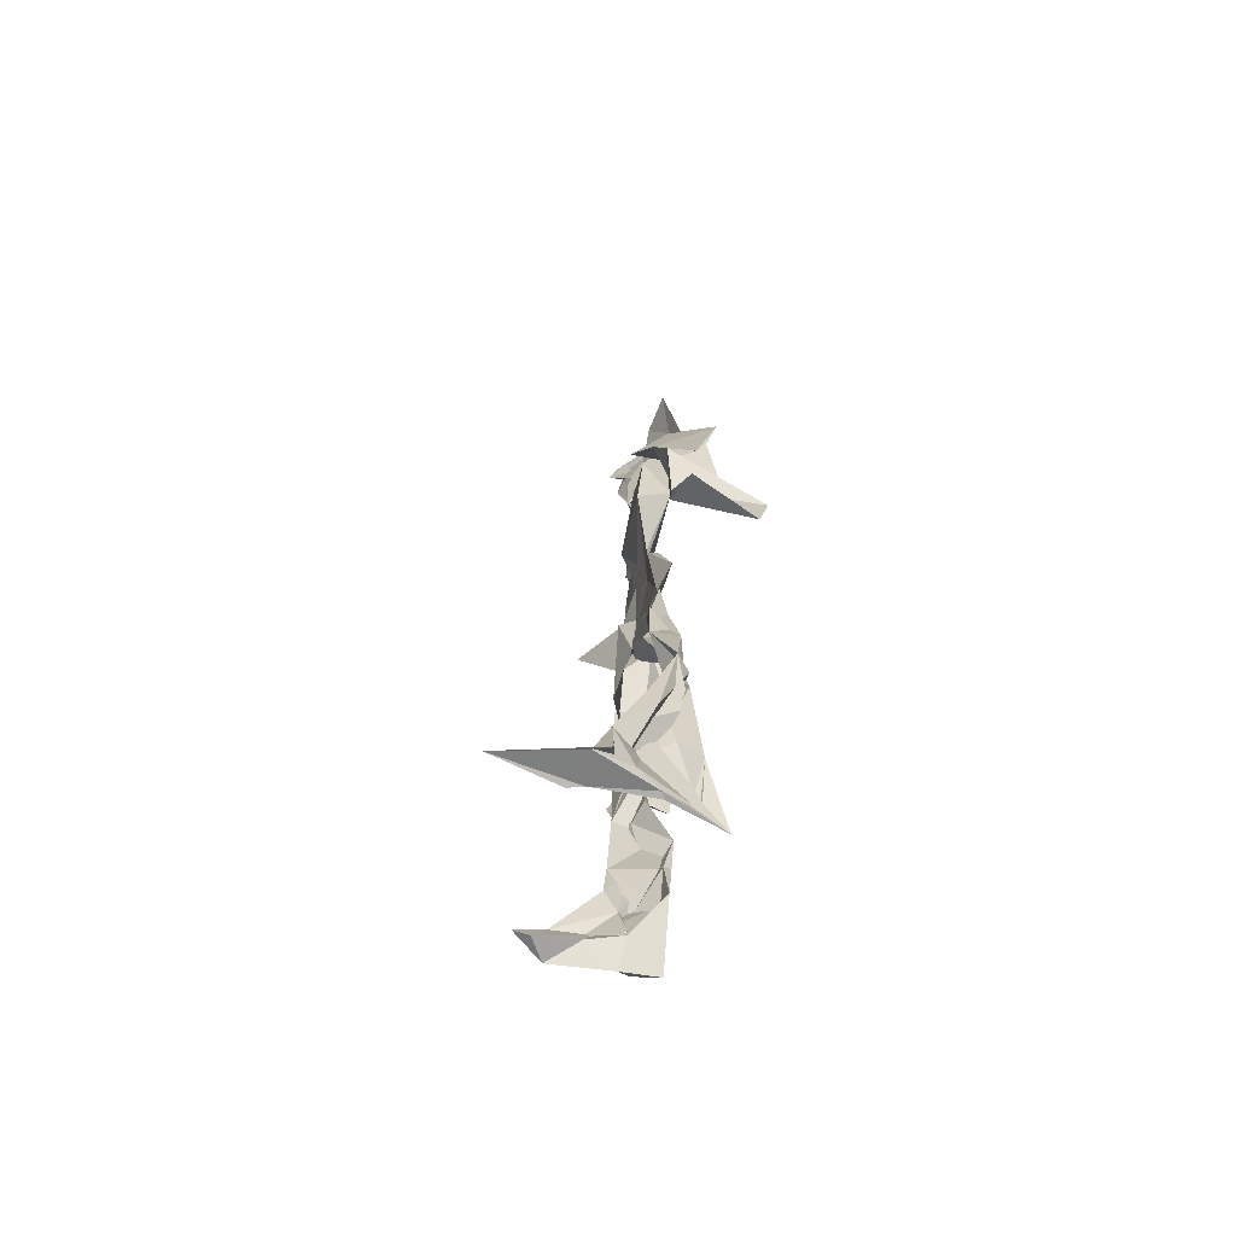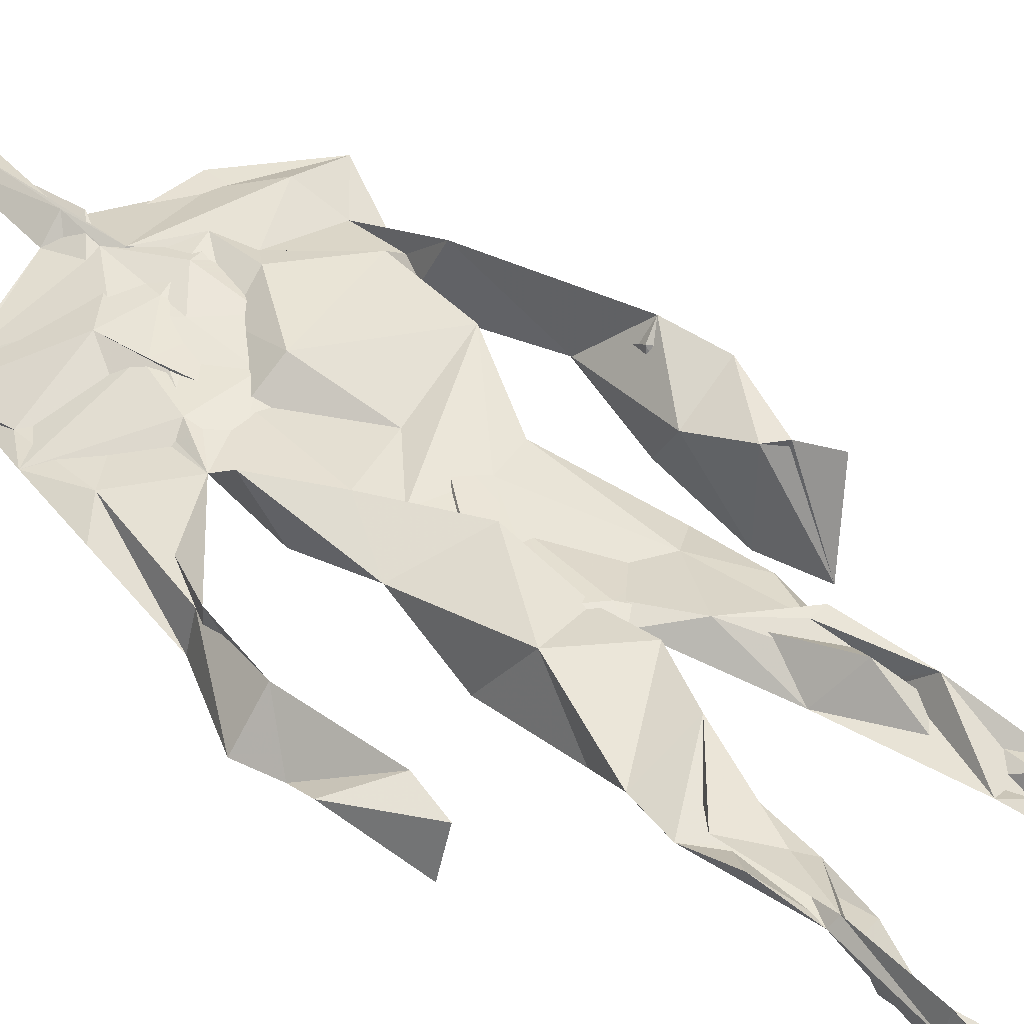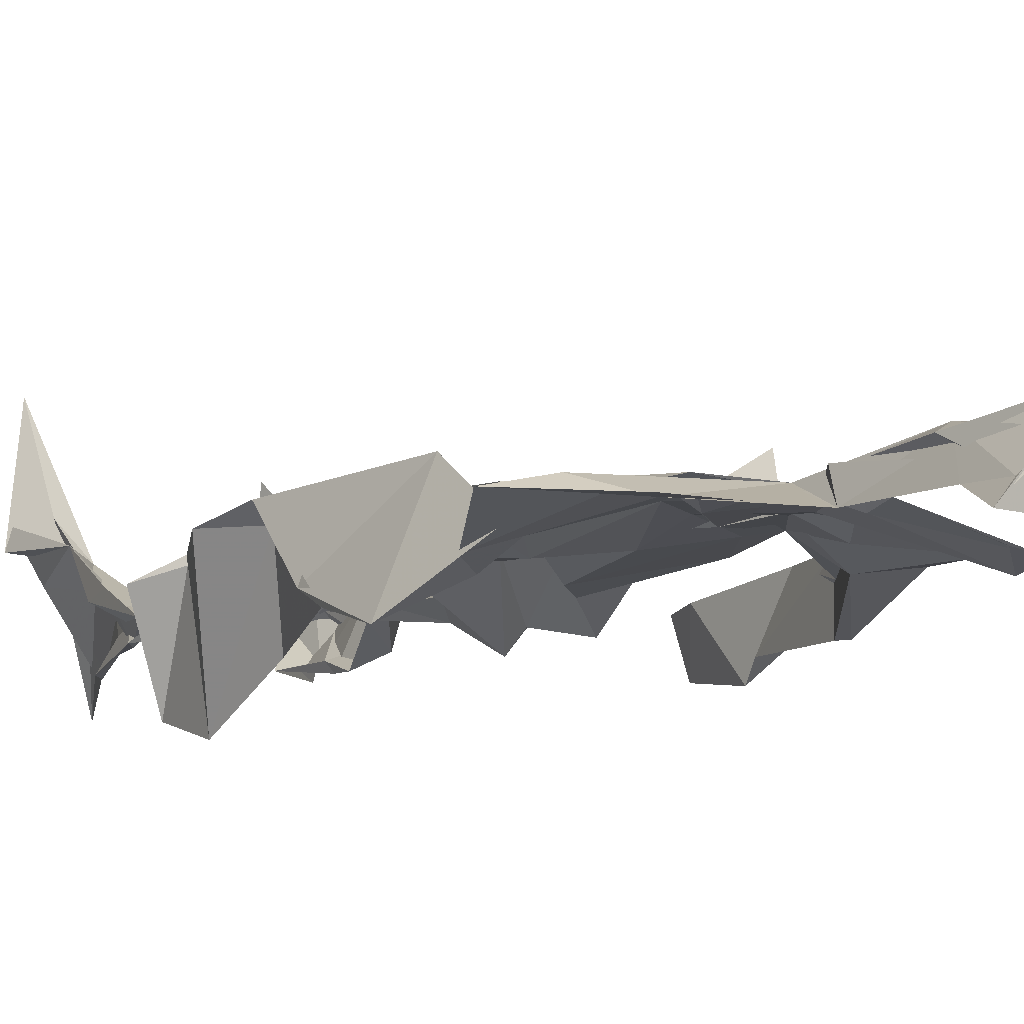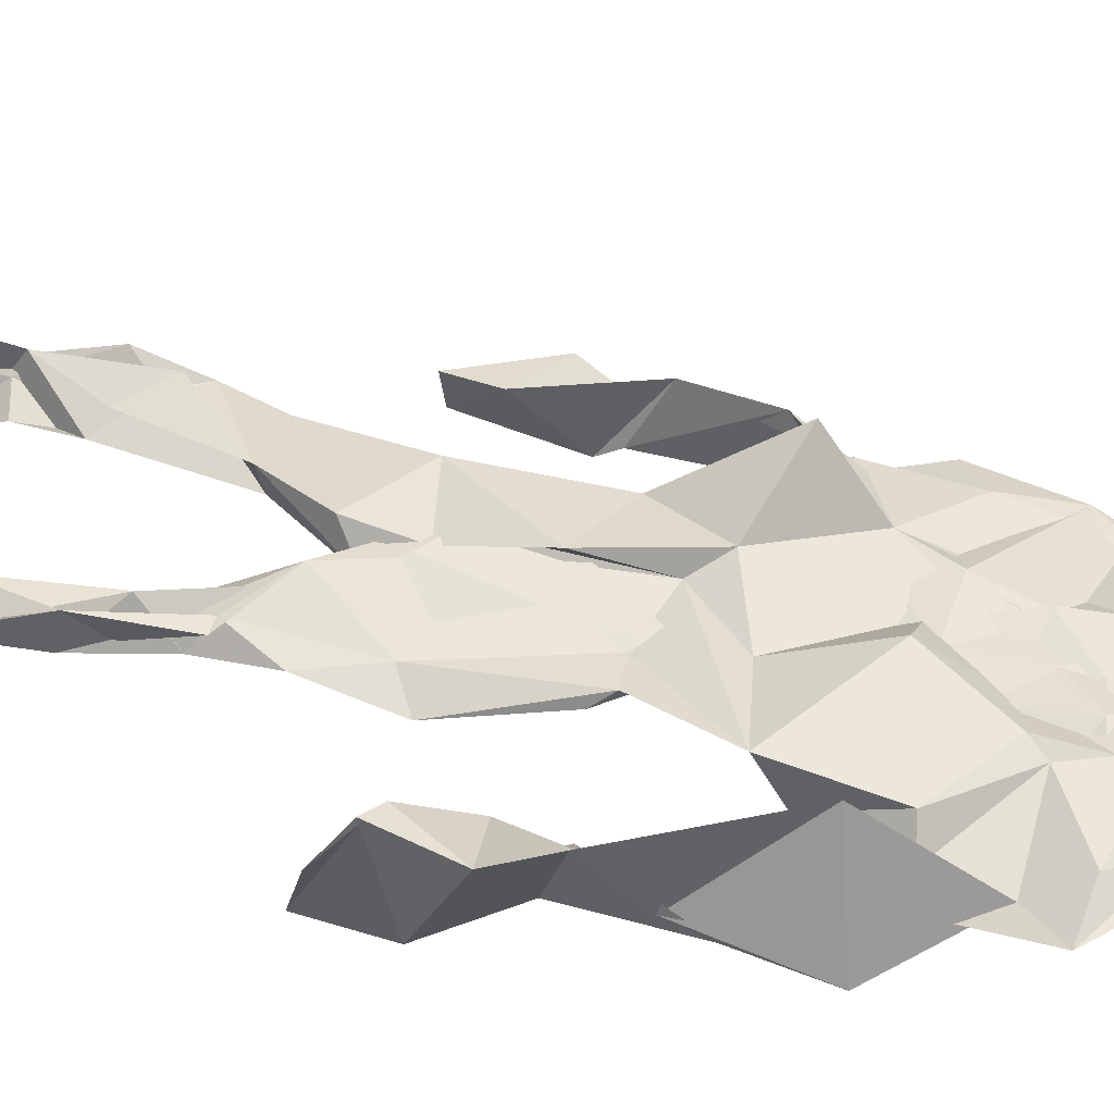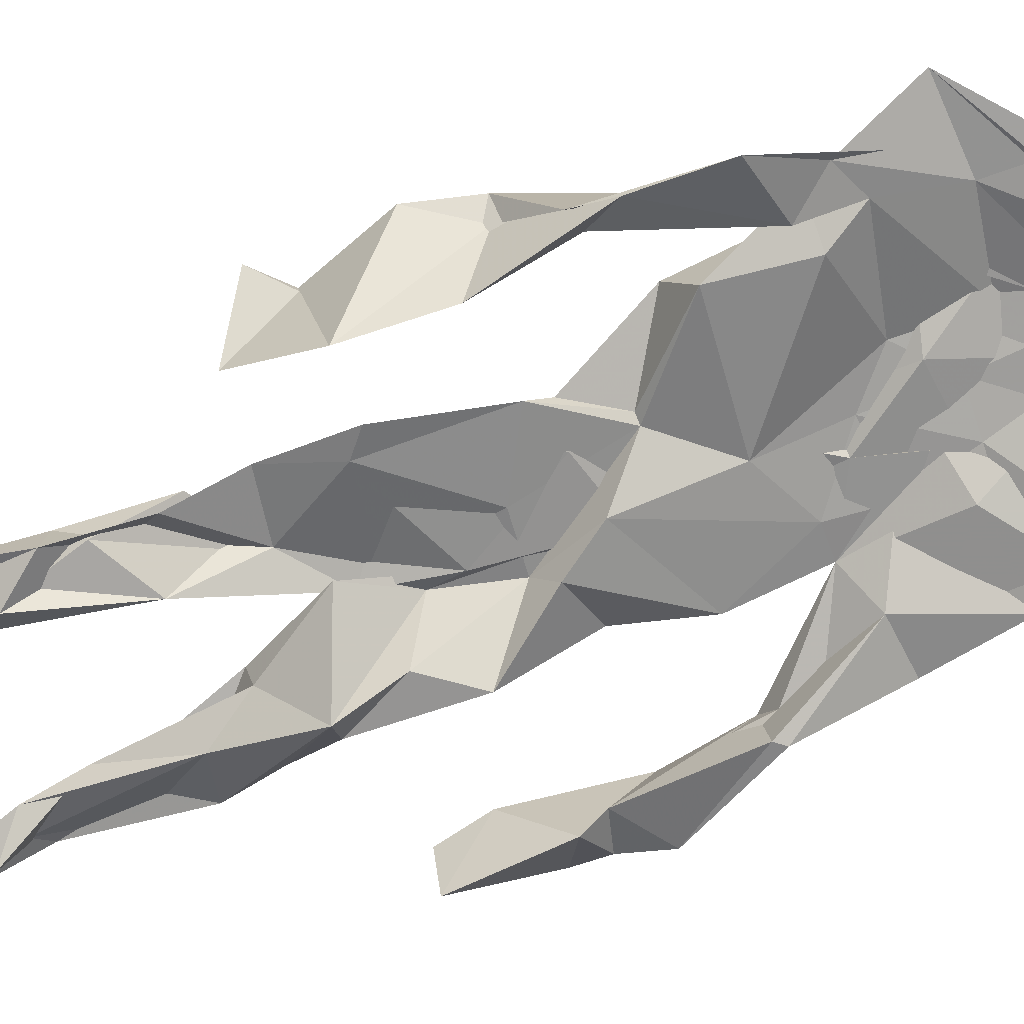
<metadata>
{"format":"obj","ext":"obj","renderer":"f3d","projection":"perspective","resolution":1024,"background":"white","views":[{"elev":-67.5,"azim":80.3,"up":"+Y"},{"elev":46.4,"azim":-45.3,"up":"+Z"},{"elev":-6.3,"azim":154.7,"up":"+Z"},{"elev":47.1,"azim":105.1,"up":"+Z"},{"elev":-69.4,"azim":111.5,"up":"+Z"}]}
</metadata>
<code>
v 0.4424 0.2346 0.462
v 0.5631 0.3604 0.4737
v 0.4765 0.4911 0.4846
v 0.5059 0.771 0.4908
v 0.3892 0.6843 0.4694
v 0.3829 0.4106 0.4681
v 0.5704 0.2185 0.4632
v 0.5697 0.3094 0.4666
v 0.5651 0.7527 0.4775
v 0.5211 0.3975 0.4937
v 0.4462 0.4631 0.4521
v 0.4355 0.3642 0.4815
v 0.4867 0.8471 0.4842
v 0.4944 0.7077 0.4871
v 0.4891 0.4682 0.4833
v 0.5811 0.0762 0.5315
v 0.5956 0.6272 0.5065
v 0.3999 0.7529 0.4622
v 0.4406 0.2547 0.4957
v 0.4654 0.4334 0.4581
v 0.5579 0.1376 0.4533
v 0.6132 0.5161 0.4343
v 0.4354 0.2571 0.4894
v 0.4943 0.8702 0.4794
v 0.5097 0.8677 0.4726
v 0.5483 0.08769 0.4799
v 0.5883 0.6475 0.4576
v 0.4314 0.1894 0.4692
v 0.5562 0.1273 0.5024
v 0.4279 0.3307 0.4852
v 0.5752 0.6037 0.4685
v 0.5229 0.5585 0.4824
v 0.5527 0.3712 0.4881
v 0.422 0.5773 0.5229
v 0.4561 0.6133 0.4812
v 0.5056 0.743 0.4866
v 0.5645 0.2556 0.4754
v 0.4955 0.5327 0.4668
v 0.3858 0.5635 0.4456
v 0.4359 0.1351 0.4899
v 0.4291 0.2942 0.4978
v 0.5289 0.3495 0.4677
v 0.4979 0.7788 0.4914
v 0.5787 0.255 0.472
v 0.4971 0.8448 0.4851
v 0.4036 0.7332 0.4572
v 0.444 0.5128 0.4849
v 0.5739 0.5869 0.497
v 0.4239 0.142 0.4989
v 0.4733 0.9 0.4572
v 0.5716 0.7219 0.4818
v 0.5532 0.07978 0.5306
v 0.5701 0.6555 0.4638
v 0.5237 0.5272 0.4807
v 0.5453 0.191 0.4821
v 0.4242 0.07948 0.4887
v 0.5618 0.2022 0.4622
v 0.4351 0.1933 0.4979
v 0.4393 0.1061 0.4845
v 0.3996 0.645 0.4774
v 0.4252 0.07408 0.5377
v 0.4852 0.4481 0.4896
v 0.4447 0.2482 0.4819
v 0.4957 0.4408 0.4879
v 0.4513 0.6451 0.4856
v 0.4451 0.3944 0.4632
v 0.5679 0.08791 0.5006
v 0.4667 0.6711 0.4847
v 0.4763 0.3665 0.4768
v 0.4783 0.9051 0.5063
v 0.5018 0.4352 0.4894
v 0.4785 0.3626 0.4959
v 0.4411 0.1437 0.4617
v 0.5987 0.6952 0.4726
v 0.5694 0.4542 0.4697
v 0.4592 0.7131 0.4861
v 0.4581 0.3956 0.4481
v 0.3879 0.5689 0.4705
v 0.3544 0.4613 0.4644
v 0.5847 0.07732 0.5179
v 0.589 0.7229 0.4884
v 0.4209 0.08556 0.4573
v 0.3804 0.4757 0.4323
v 0.5437 0.6956 0.4898
v 0.5711 0.1358 0.5167
v 0.5437 0.2616 0.4718
v 0.4824 0.5388 0.4825
v 0.4681 0.5571 0.4913
v 0.455 0.2126 0.4536
v 0.4315 0.1941 0.4822
v 0.4781 0.6343 0.482
v 0.5245 0.9127 0.4593
v 0.4895 0.7524 0.4825
v 0.381 0.5692 0.4456
v 0.584 0.6799 0.4694
v 0.508 0.4156 0.476
v 0.5149 0.5748 0.4826
v 0.4046 0.7057 0.4678
v 0.4461 0.07471 0.5611
v 0.4936 0.8617 0.4952
v 0.4937 0.4942 0.4995
v 0.3793 0.6282 0.4709
v 0.5503 0.2844 0.4613
v 0.4938 0.6427 0.4854
v 0.4346 0.1013 0.5369
v 0.4394 0.1064 0.4637
v 0.5192 0.6656 0.487
v 0.4841 0.7606 0.4745
v 0.5174 0.9112 0.466
v 0.5093 0.9026 0.4718
v 0.4768 0.5055 0.4646
v 0.4633 0.681 0.4877
v 0.6285 0.64 0.4379
v 0.5371 0.07599 0.4347
v 0.4338 0.5609 0.4784
v 0.5286 0.5583 0.4853
v 0.5521 0.337 0.4915
v 0.5535 0.08858 0.4814
v 0.5571 0.1699 0.4613
v 0.4987 0.7535 0.4845
v 0.3828 0.558 0.4841
v 0.6067 0.6709 0.4625
v 0.4528 0.1767 0.4613
v 0.4627 0.2526 0.4751
v 0.4992 0.89 0.4674
v 0.4899 0.8302 0.4998
v 0.4585 0.3378 0.4675
v 0.5306 0.7678 0.4756
v 0.456 0.4337 0.497
v 0.552 0.07575 0.5431
v 0.4963 0.4213 0.4867
v 0.4922 0.8971 0.474
v 0.5638 0.371 0.4884
v 0.5353 0.72 0.4915
v 0.623 0.7199 0.4818
v 0.4675 0.2875 0.4787
v 0.5755 0.1987 0.491
v 0.5811 0.6528 0.4929
v 0.6251 0.4653 0.4036
v 0.3502 0.5092 0.4542
v 0.5164 0.712 0.4913
v 0.6248 0.5329 0.4859
v 0.5275 0.3962 0.4866
v 0.54 0.09568 0.4534
v 0.6468 0.5004 0.4865
v 0.4597 0.1283 0.4592
v 0.4397 0.1546 0.5009
v 0.5506 0.1135 0.5104
v 0.6508 0.4351 0.4695
v 0.5724 0.06793 0.5984
v 0.4457 0.07228 0.5484
v 0.635 0.5356 0.4953
v 0.6274 0.5894 0.4483
v 0.63 0.4503 0.4813
v 0.4824 0.7765 0.479
v 0.4944 0.5957 0.4756
v 0.3751 0.5092 0.4819
v 0.4934 0.6894 0.4867
v 0.436 0.6128 0.4845
v 0.4895 0.9041 0.4899
v 0.3586 0.483 0.4527
v 0.4493 0.1812 0.4548
v 0.4292 0.1351 0.4825
v 0.5972 0.6563 0.478
v 0.456 0.2949 0.4874
v 0.3736 0.4109 0.4379
v 0.4722 0.7167 0.4848
v 0.4399 0.1003 0.4843
v 0.4352 0.3192 0.4943
v 0.51 0.4944 0.481
v 0.4218 0.7577 0.4658
v 0.5655 0.2537 0.4612
v 0.5673 0.3123 0.4896
v 0.5534 0.1753 0.4803
v 0.5024 0.8395 0.4941
v 0.5022 0.6329 0.4983
v 0.5668 0.4031 0.4804
v 0.5496 0.1419 0.4936
v 0.5468 0.5298 0.4849
v 0.3886 0.4405 0.471
v 0.6077 0.496 0.4701
v 0.6285 0.4193 0.4134
v 0.383 0.4897 0.4439
v 0.4369 0.0913 0.5132
v 0.5648 0.09421 0.5343
v 0.5716 0.7638 0.4777
v 0.5635 0.3289 0.4723
v 0.6189 0.4591 0.4804
v 0.5446 0.1136 0.4583
v 0.4429 0.6765 0.4731
v 0.5752 0.1758 0.4856
v 0.6277 0.5655 0.4577
v 0.5496 0.4414 0.4787
v 0.6158 0.5693 0.4597
v 0.5525 0.5182 0.4768
v 0.4307 0.109 0.5072
v 0.4928 0.9085 0.4938
v 0.5351 0.6845 0.4943
v 0.4957 0.4019 0.4957
v 0.4954 0.9056 0.4923
v 0.5553 0.4427 0.4734
v 0.4162 0.08826 0.4784
v 0.4832 0.9178 0.4995
v 0.4135 0.6252 0.4668
v 0.5076 0.6767 0.4818
v 0.5526 0.2475 0.4755
v 0.5114 0.787 0.4726
v 0.4641 0.6876 0.4832
v 0.499 0.745 0.4826
f 23 165 30
f 135 74 122
f 174 29 55
f 6 166 180
f 97 87 48
f 108 43 155
f 32 116 195
f 151 61 184
f 128 51 120
f 27 95 122
f 119 144 21
f 133 187 173
f 49 196 73
f 156 53 31
f 101 88 47
f 48 176 97
f 31 48 116
f 112 205 14
f 1 19 58
f 97 91 88
f 153 22 194
f 59 61 40
f 64 129 199
f 69 169 136
f 128 120 207
f 17 194 152
f 17 113 74
f 190 159 68
f 90 23 28
f 180 166 83
f 81 84 74
f 80 148 150
f 179 75 195
f 160 109 203
f 11 129 47
f 127 136 124
f 107 95 53
f 99 151 105
f 191 172 55
f 25 207 45
f 149 182 154
f 35 115 159
f 94 78 60
f 118 52 26
f 68 159 91
f 22 142 139
f 14 205 134
f 38 32 3
f 53 156 107
f 100 160 70
f 208 46 167
f 201 170 195
f 110 126 25
f 173 8 33
f 39 121 183
f 85 67 178
f 39 183 140
f 3 170 62
f 39 204 121
f 131 10 15
f 117 8 103
f 142 22 153
f 181 188 145
f 169 165 19
f 140 161 157
f 155 13 45
f 99 105 61
f 195 116 179
f 57 178 119
f 177 193 33
f 83 79 161
f 160 203 70
f 97 88 87
f 118 67 16
f 171 93 167
f 12 77 30
f 178 67 144
f 62 71 131
f 62 20 3
f 166 79 83
f 208 104 65
f 39 94 204
f 207 120 4
f 21 7 119
f 171 46 18
f 47 88 34
f 94 140 78
f 44 57 37
f 147 90 40
f 121 159 78
f 93 4 120
f 134 84 36
f 43 175 13
f 119 7 57
f 11 66 129
f 55 29 148
f 189 21 114
f 12 30 72
f 125 50 132
f 20 66 11
f 54 48 87
f 89 124 1
f 155 45 4
f 195 75 201
f 109 92 197
f 137 85 57
f 105 151 196
f 120 158 167
f 155 43 13
f 44 8 173
f 145 152 181
f 205 176 198
f 26 114 118
f 154 182 139
f 66 77 12
f 187 10 42
f 203 197 70
f 26 185 29
f 96 69 77
f 186 128 9
f 70 200 24
f 1 124 136
f 175 100 70
f 152 192 17
f 80 16 85
f 200 50 24
f 56 184 61
f 161 79 180
f 89 1 162
f 37 57 7
f 81 135 9
f 131 42 10
f 47 129 101
f 80 85 148
f 46 5 98
f 49 73 58
f 8 37 103
f 46 98 18
f 201 177 143
f 202 59 163
f 163 59 40
f 69 96 72
f 78 140 157
f 17 74 164
f 162 146 123
f 185 150 148
f 181 152 194
f 197 200 70
f 169 72 165
f 158 107 104
f 111 3 11
f 187 42 86
f 68 76 190
f 53 164 31
f 69 136 127
f 152 145 142
f 23 63 28
f 163 40 28
f 29 174 189
f 116 32 31
f 190 98 60
f 98 76 18
f 24 125 13
f 25 92 110
f 58 162 1
f 49 58 147
f 66 20 77
f 197 203 109
f 166 6 79
f 142 145 139
f 43 36 126
f 132 50 92
f 74 113 122
f 204 65 159
f 83 183 157
f 175 43 126
f 4 45 207
f 65 204 5
f 141 158 120
f 10 187 133
f 159 88 91
f 174 21 189
f 108 18 76
f 209 76 14
f 94 102 204
f 106 82 202
f 193 10 33
f 105 147 40
f 194 22 181
f 200 197 50
f 3 32 170
f 196 147 105
f 62 15 87
f 147 58 90
f 83 157 180
f 68 91 112
f 160 100 126
f 180 79 6
f 89 162 123
f 137 57 44
f 101 62 87
f 75 179 193
f 155 93 171
f 36 84 81
f 134 209 14
f 199 12 72
f 41 63 23
f 109 160 110
f 82 146 168
f 192 142 153
f 114 144 118
f 46 171 167
f 16 150 52
f 61 151 99
f 38 111 115
f 135 81 74
f 121 204 159
f 73 146 162
f 55 172 86
f 136 169 19
f 73 162 58
f 45 132 25
f 164 27 17
f 112 91 205
f 35 104 156
f 77 62 96
f 170 32 195
f 176 205 91
f 201 71 170
f 117 2 8
f 51 128 186
f 13 175 24
f 16 67 85
f 143 131 71
f 28 40 90
f 29 189 26
f 32 38 156
f 59 56 61
f 138 31 164
f 159 190 60
f 133 173 33
f 167 158 208
f 186 9 135
f 62 101 64
f 152 142 192
f 164 74 84
f 103 86 42
f 121 78 157
f 132 92 25
f 23 30 41
f 13 125 45
f 4 93 155
f 188 181 139
f 169 69 72
f 202 163 106
f 62 170 71
f 89 28 63
f 202 56 59
f 107 141 95
f 189 114 26
f 137 44 191
f 7 21 174
f 46 208 5
f 104 107 156
f 139 182 188
f 64 101 129
f 207 36 9
f 154 145 188
f 43 209 36
f 146 82 106
f 157 183 121
f 123 28 89
f 172 44 173
f 151 184 196
f 63 124 89
f 24 175 70
f 106 163 123
f 54 193 179
f 122 113 27
f 165 72 30
f 138 176 48
f 168 146 73
f 95 51 122
f 35 159 65
f 138 84 198
f 136 19 1
f 84 138 164
f 64 96 62
f 22 139 181
f 172 173 86
f 77 69 127
f 35 156 38
f 55 148 191
f 177 75 193
f 15 10 193
f 65 104 35
f 185 26 52
f 106 123 146
f 93 120 167
f 12 199 129
f 165 23 19
f 88 101 87
f 190 76 98
f 209 108 76
f 117 42 143
f 102 94 60
f 183 161 140
f 48 54 179
f 207 9 128
f 154 139 145
f 90 58 19
f 171 18 155
f 31 138 48
f 105 40 61
f 133 33 10
f 209 134 36
f 164 95 27
f 30 77 127
f 179 116 48
f 193 54 15
f 29 185 148
f 68 112 76
f 100 175 126
f 115 111 47
f 149 154 188
f 47 111 11
f 197 92 50
f 9 36 81
f 192 113 17
f 184 56 168
f 37 8 44
f 156 31 32
f 16 52 118
f 130 52 150
f 201 75 177
f 97 176 91
f 3 111 38
f 120 51 141
f 55 206 174
f 17 27 194
f 2 33 8
f 108 155 18
f 83 161 183
f 143 71 201
f 39 140 94
f 53 95 164
f 30 127 41
f 172 191 44
f 66 12 129
f 168 73 196
f 37 7 103
f 207 25 126
f 113 153 27
f 177 33 2
f 62 131 15
f 174 206 7
f 113 192 153
f 95 141 51
f 122 51 135
f 143 177 2
f 20 62 77
f 20 11 3
f 34 88 159
f 117 103 42
f 34 159 115
f 28 123 163
f 206 86 103
f 102 5 204
f 60 78 159
f 207 126 36
f 206 103 7
f 150 185 130
f 15 54 87
f 148 85 191
f 173 187 86
f 52 130 185
f 119 178 144
f 49 147 196
f 178 57 85
f 144 114 21
f 158 141 107
f 124 63 127
f 196 184 168
f 35 38 115
f 202 82 56
f 2 117 143
f 138 198 176
f 110 160 126
f 132 45 125
f 209 43 108
f 131 143 42
f 208 158 104
f 188 182 149
f 80 150 16
f 186 135 51
f 199 96 64
f 5 60 98
f 41 127 63
f 72 96 199
f 125 24 50
f 90 19 23
f 67 118 144
f 112 14 76
f 109 110 92
f 168 56 82
f 84 134 198
f 206 55 86
f 205 198 134
f 102 60 5
f 137 191 85
f 194 27 153
f 161 180 157
f 47 34 115
f 65 5 208

</code>
